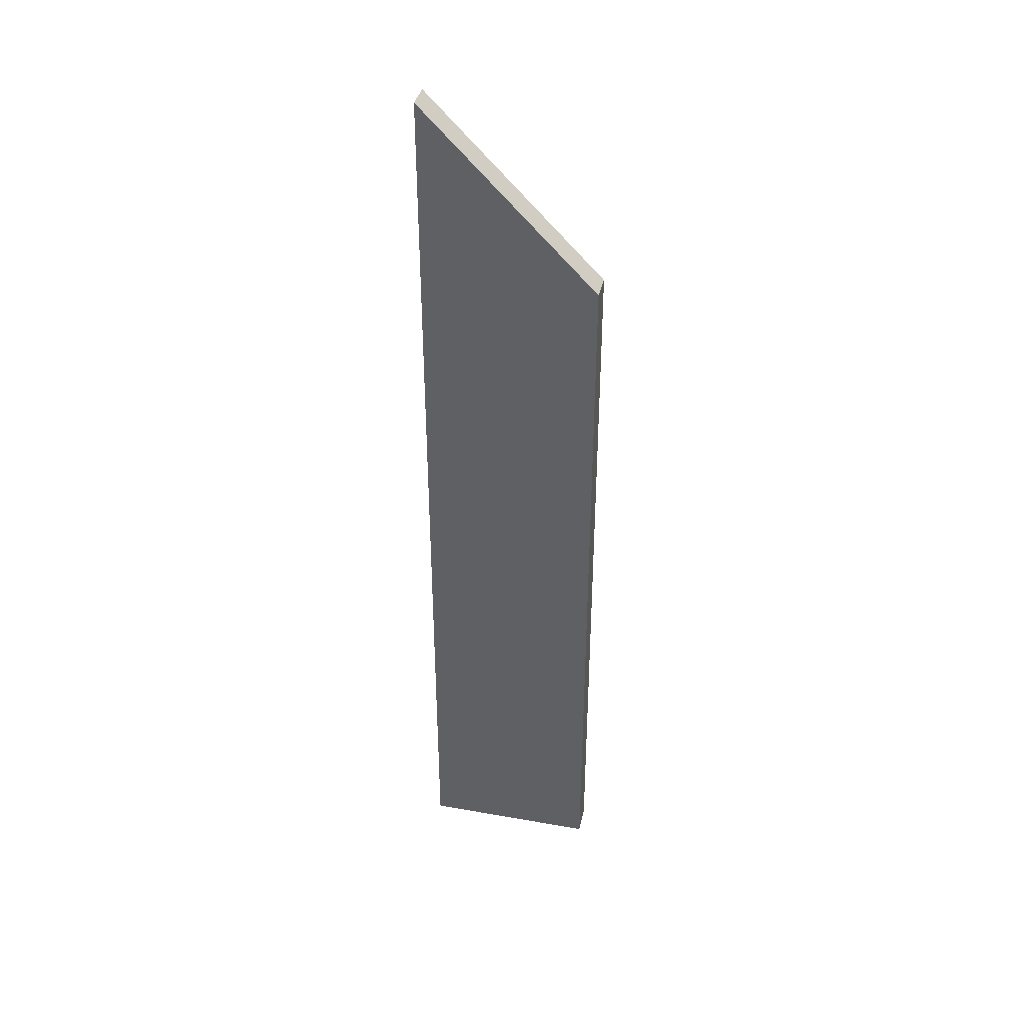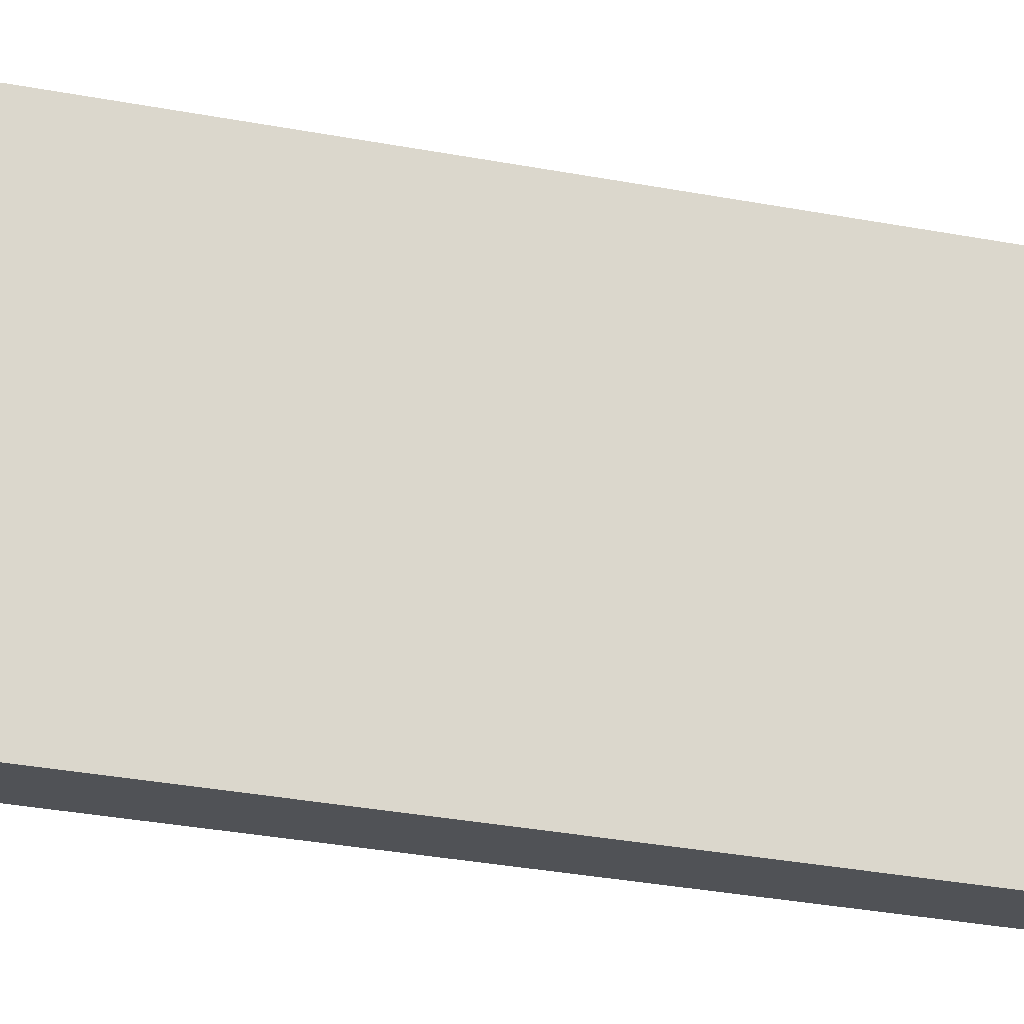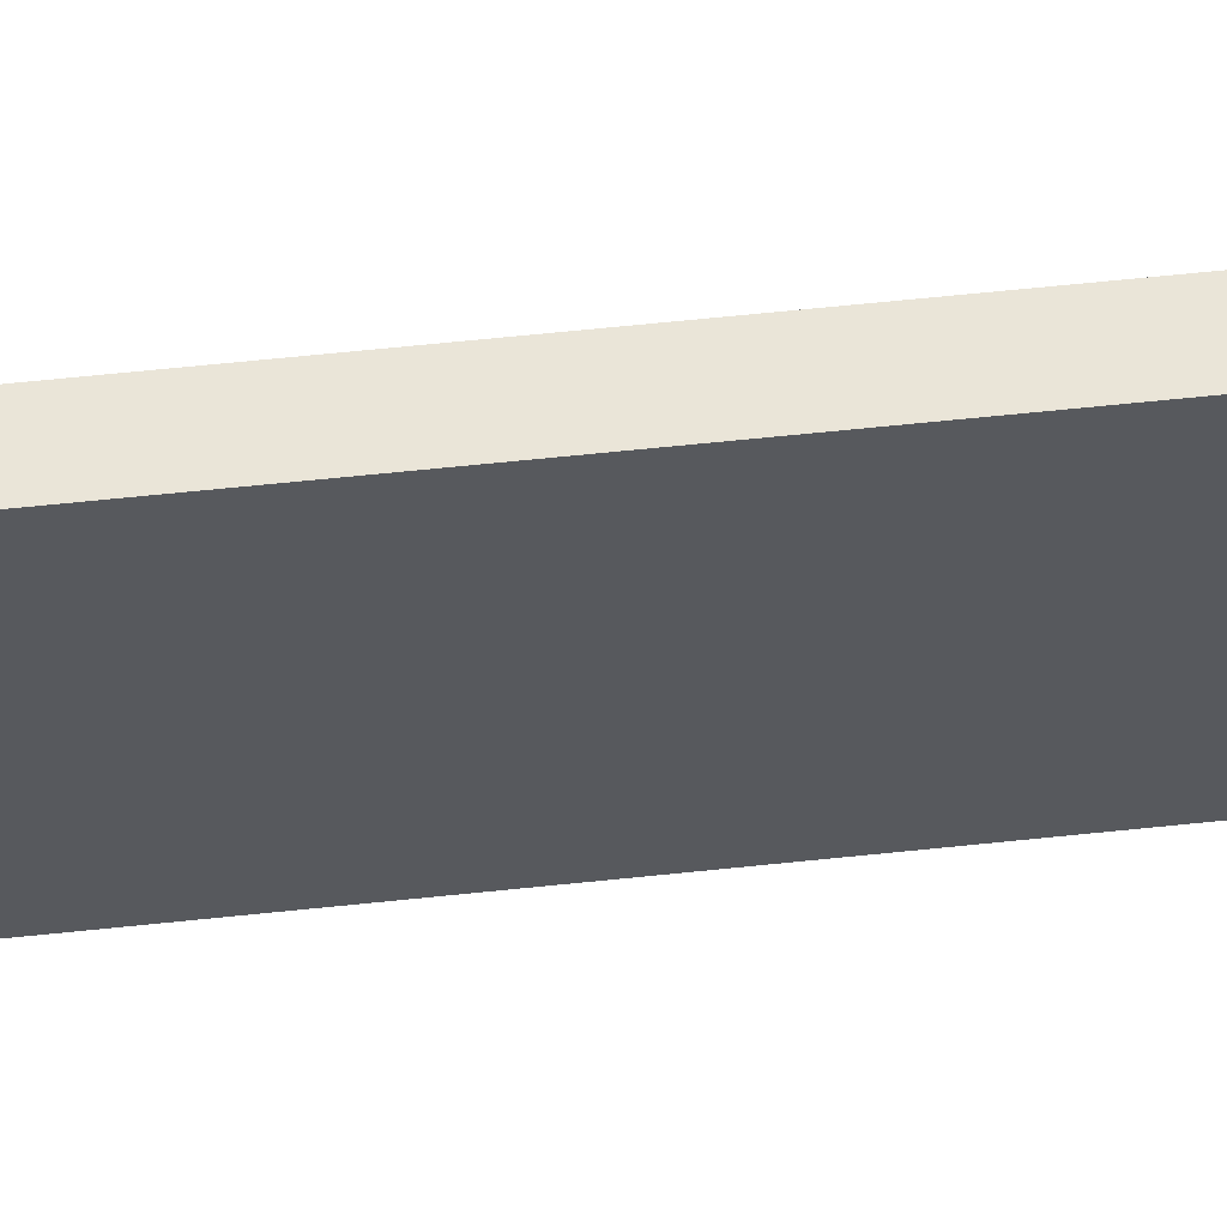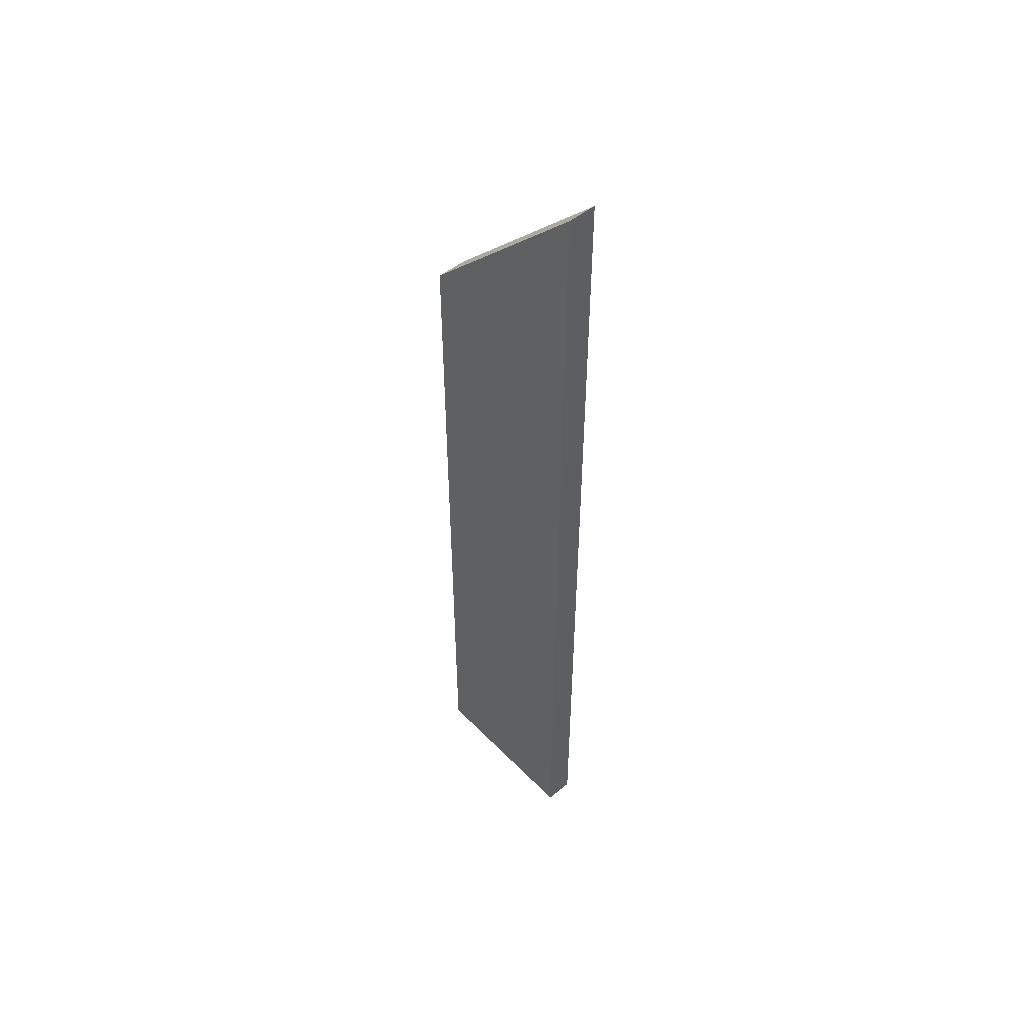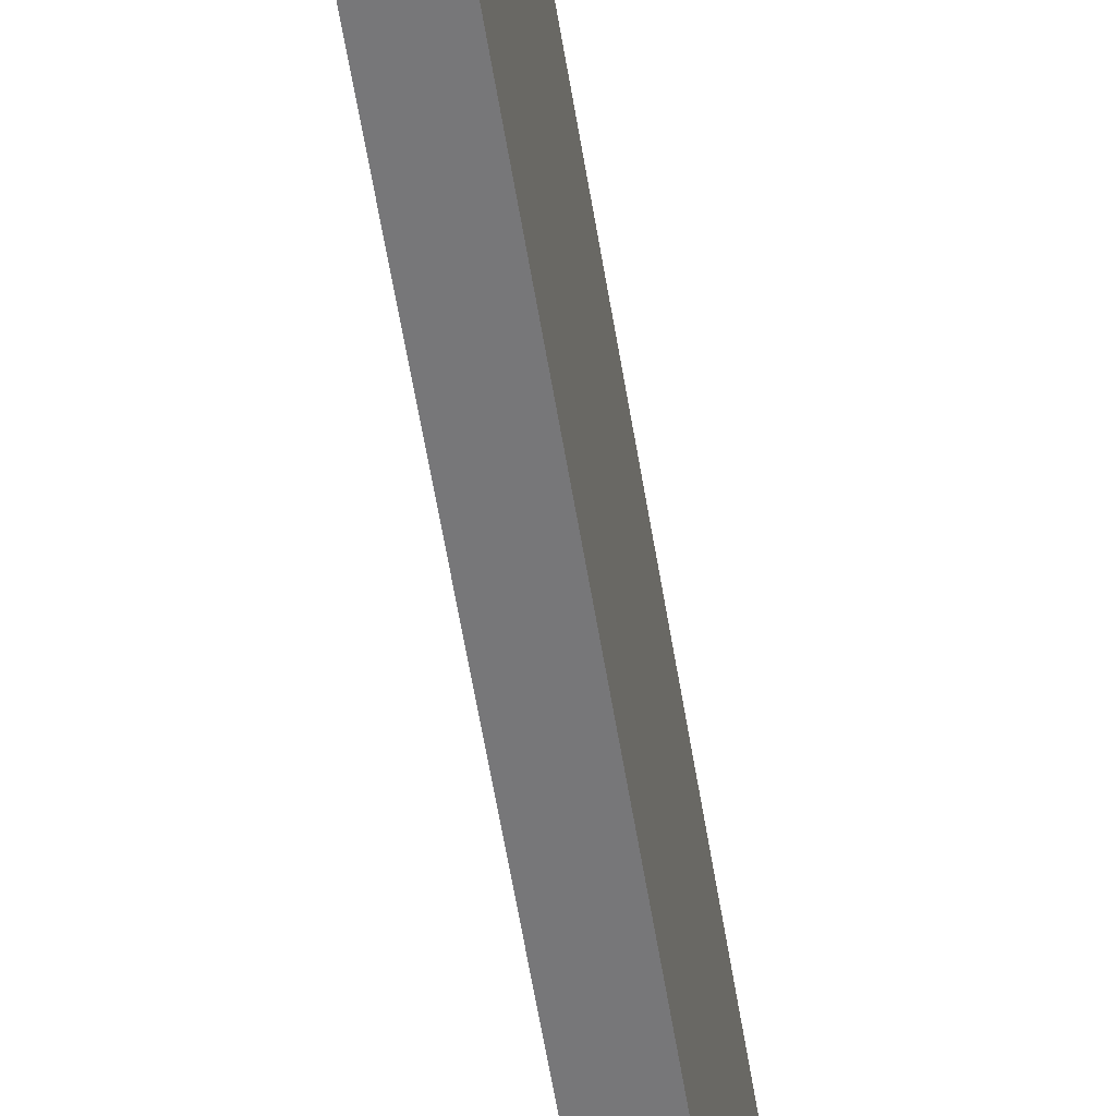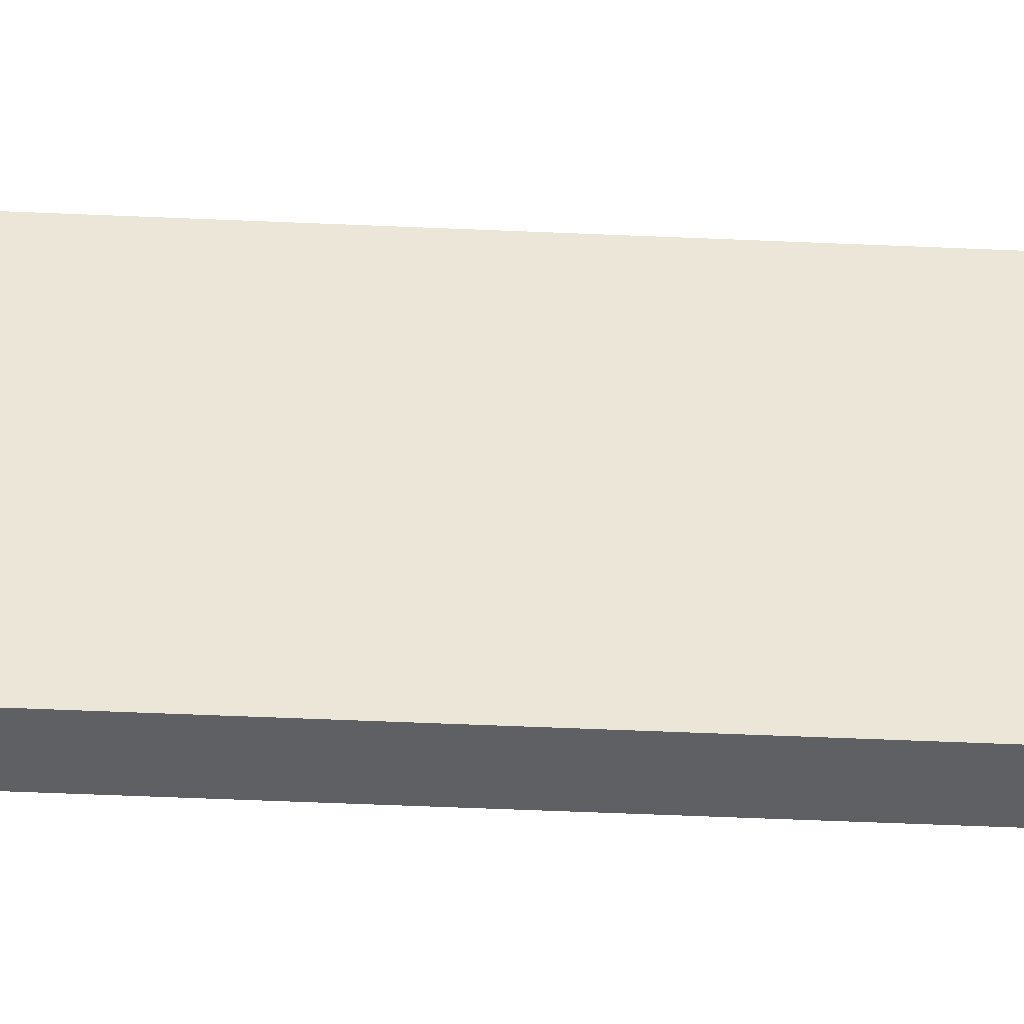
<metadata>
{"format":"obj","ext":"obj","renderer":"f3d","projection":"perspective","resolution":1024,"background":"white","views":[{"elev":38.2,"azim":-77.4,"up":"+Y"},{"elev":-20.7,"azim":-111.8,"up":"+Z"},{"elev":59.3,"azim":-96.3,"up":"+Z"},{"elev":50.1,"azim":137.9,"up":"+Y"},{"elev":-57.2,"azim":-170.9,"up":"+Z"},{"elev":-45.3,"azim":-93.0,"up":"+Z"}]}
</metadata>
<code>
g DoorsBLeft
v -0.4376 1.617 0.4375
v -0.4376 2 0.06253
v -0.3751 2 0.06253
v -0.3751 1.617 0.4375
v -0.4376 1.617 0.4375
v -0.3751 1.617 0.4375
v -0.3751 0 0.4375
v -0.4376 0 0.4375
v -0.4376 1.617 0.4375
v -0.4376 0 0.4375
v -0.4376 0 0.06253
v -0.4376 2 0.06253
v -0.4376 2 0.06253
v -0.4376 0 0.06253
v -0.3751 0 0.06253
v -0.3751 2 0.06253
v -0.3751 0 0.06253
v -0.3751 0 0.4375
v -0.3751 1.617 0.4375
v -0.3751 2 0.06253
v -0.4376 0 0.4375
v -0.3751 0 0.4375
v -0.3751 0 0.06253
v -0.4376 0 0.06253
g DoorsBLeft_0
f 3 2 1
f 4 3 1
f 7 6 5
f 8 7 5
f 11 10 9
f 12 11 9
f 15 14 13
f 16 15 13
f 19 18 17
f 20 19 17
f 23 22 21
f 24 23 21

</code>
